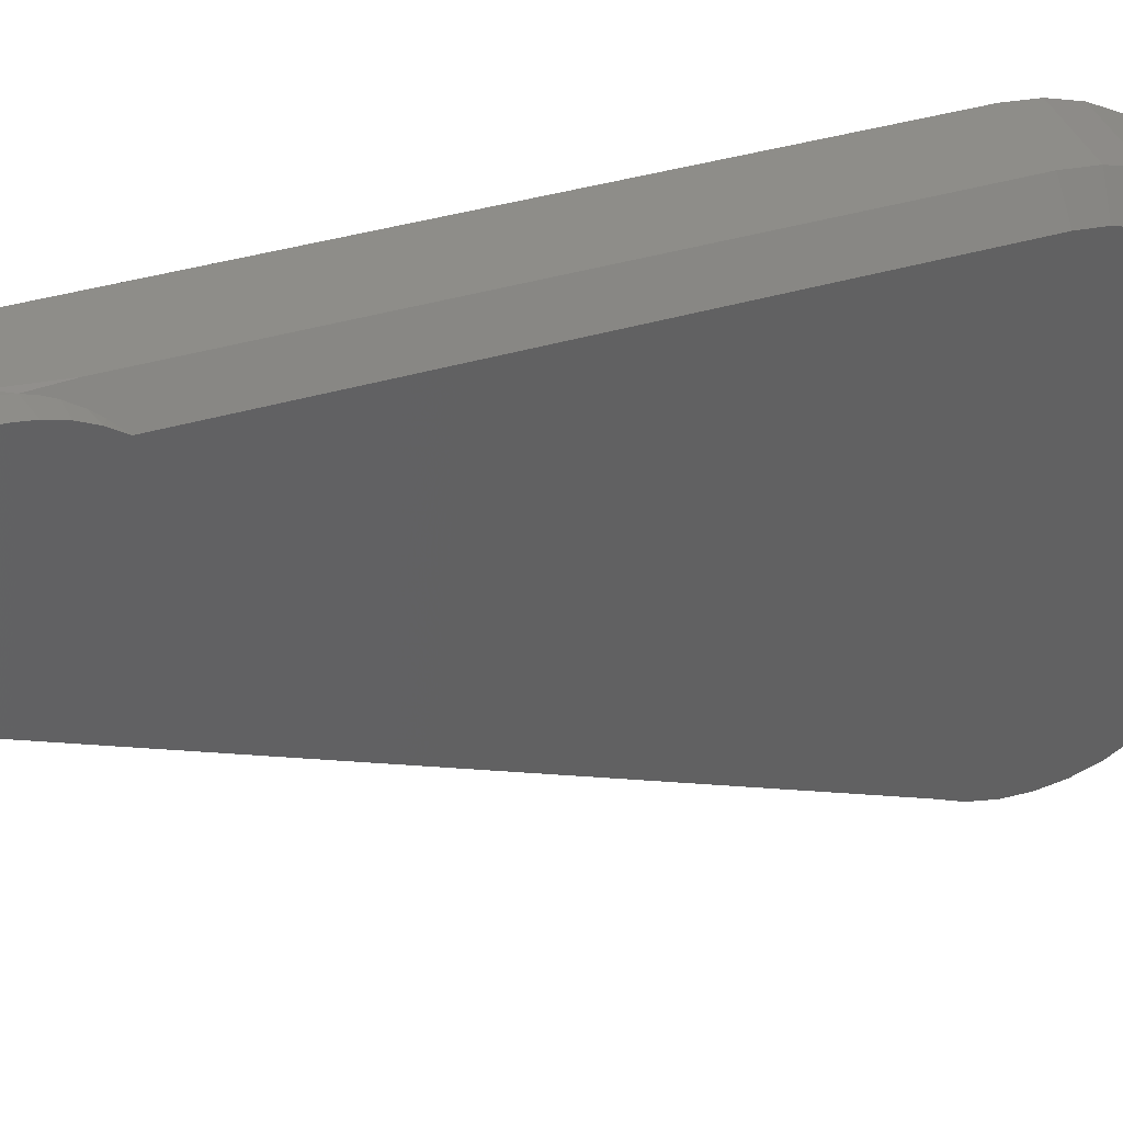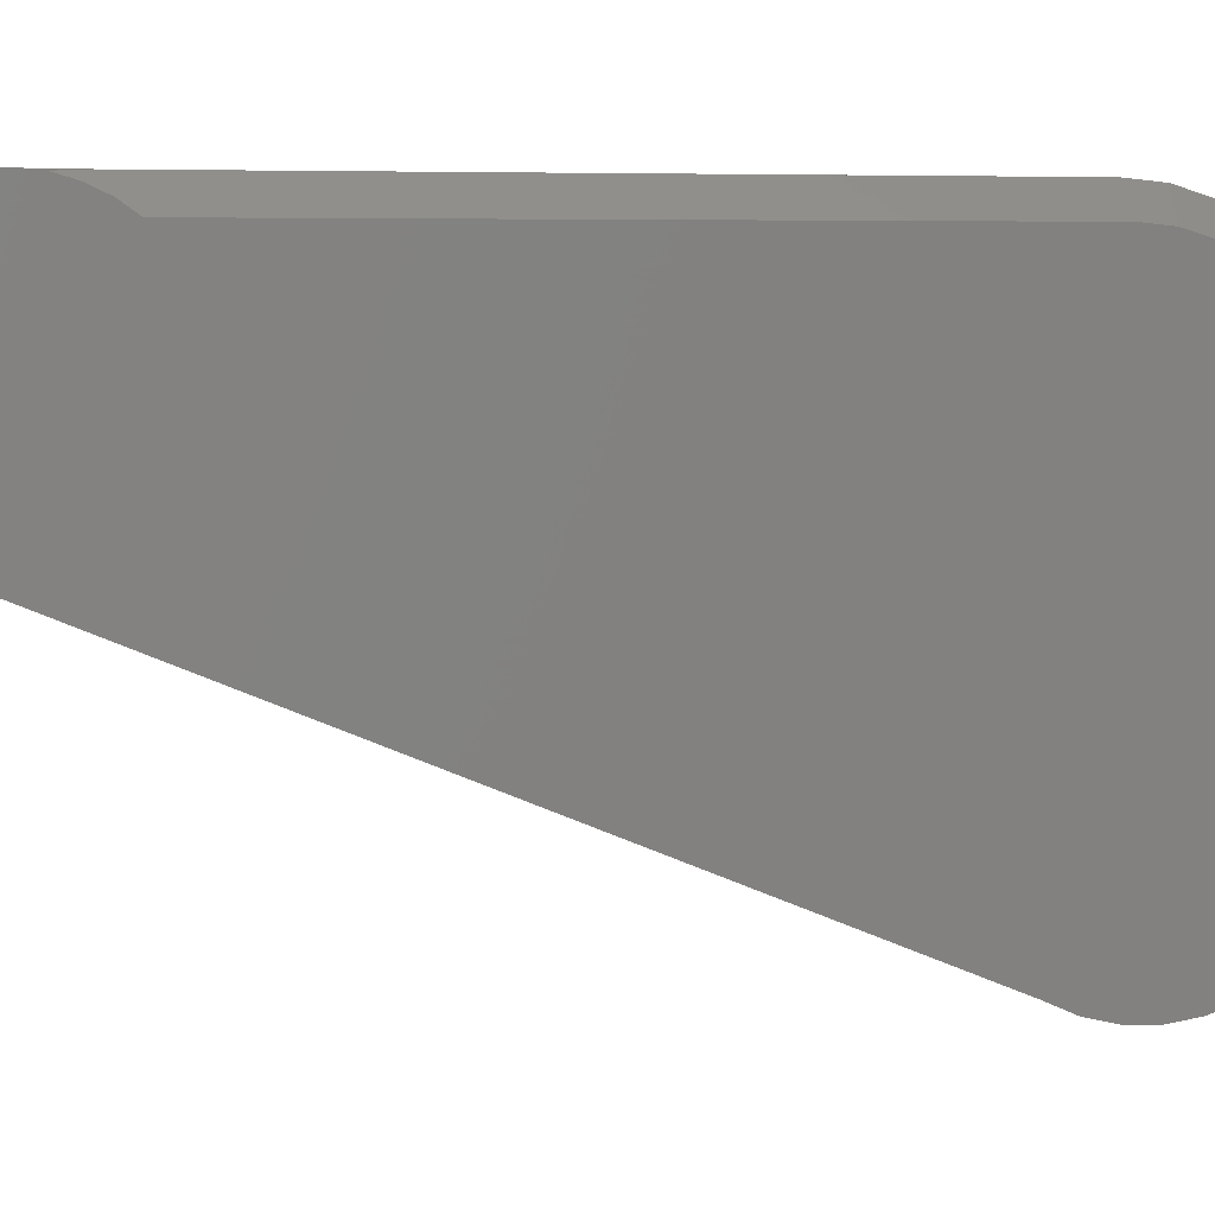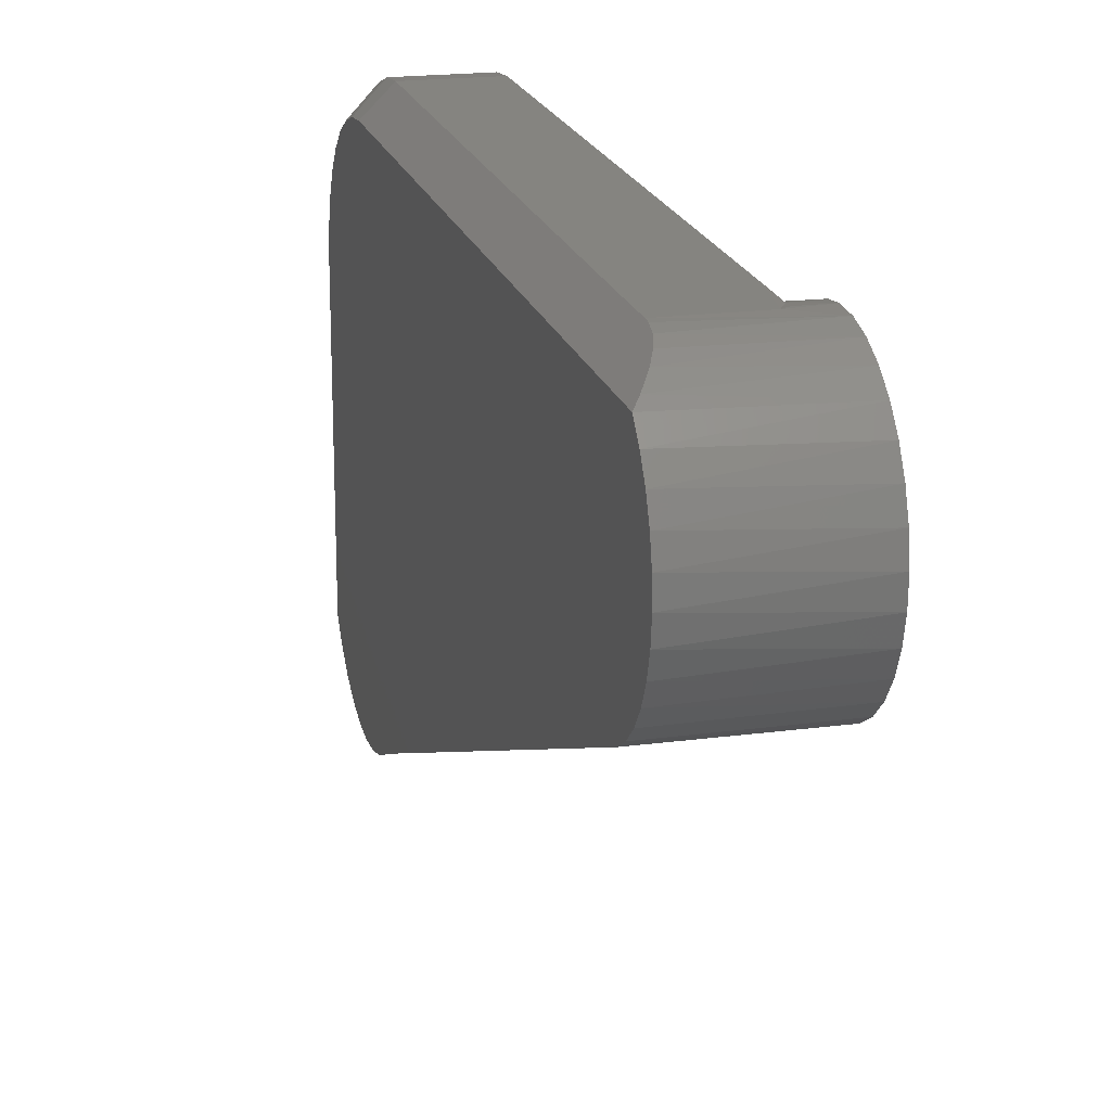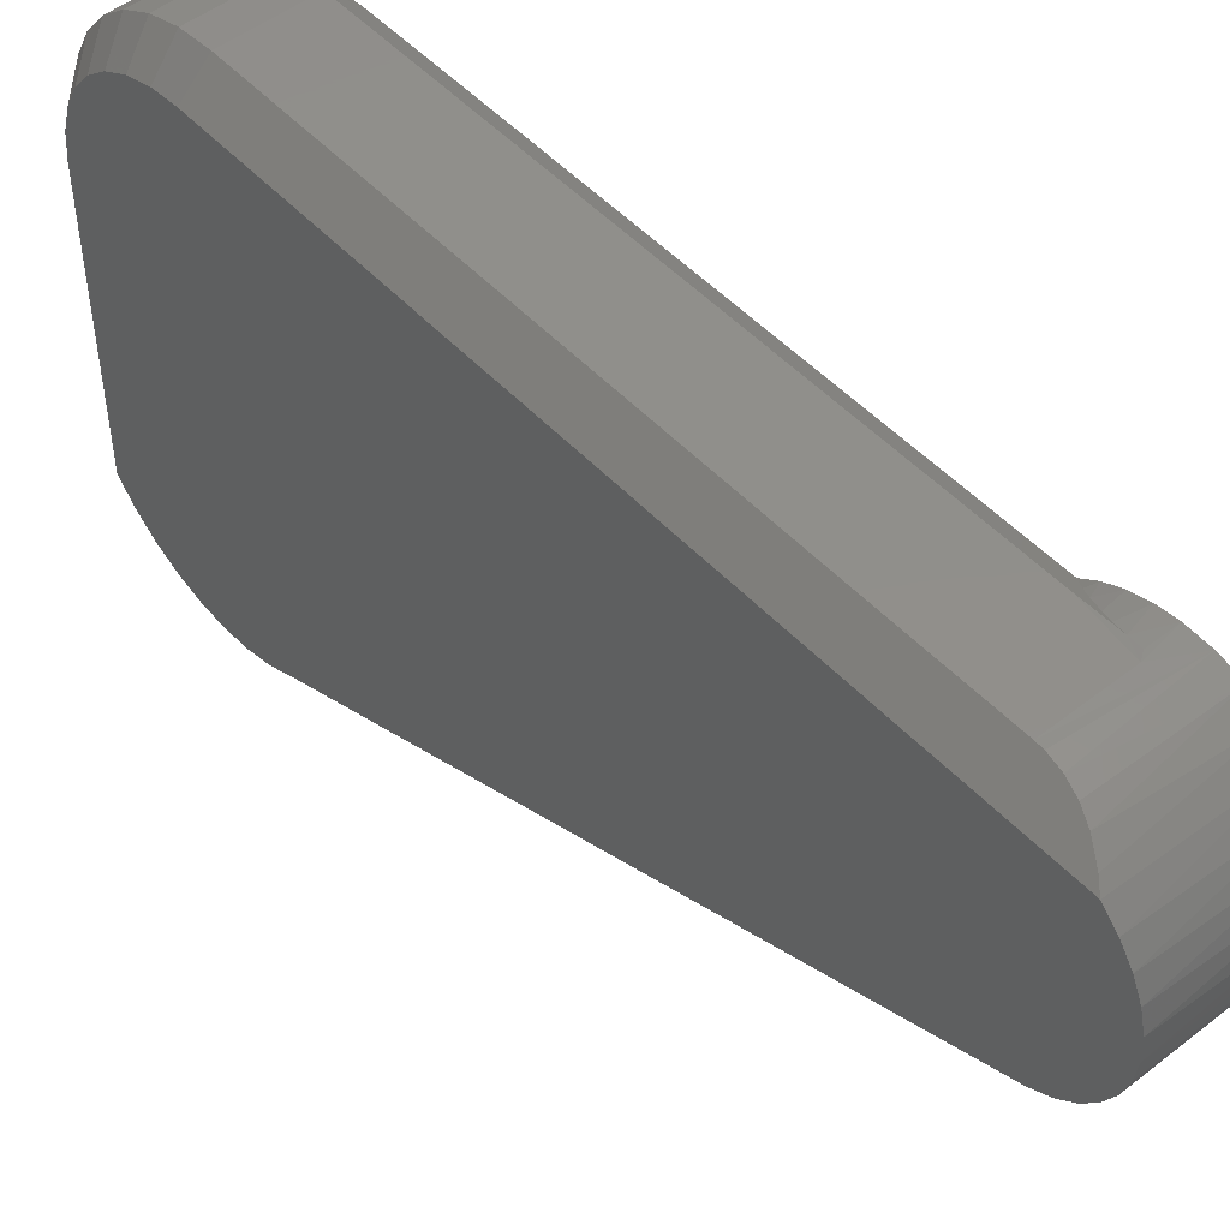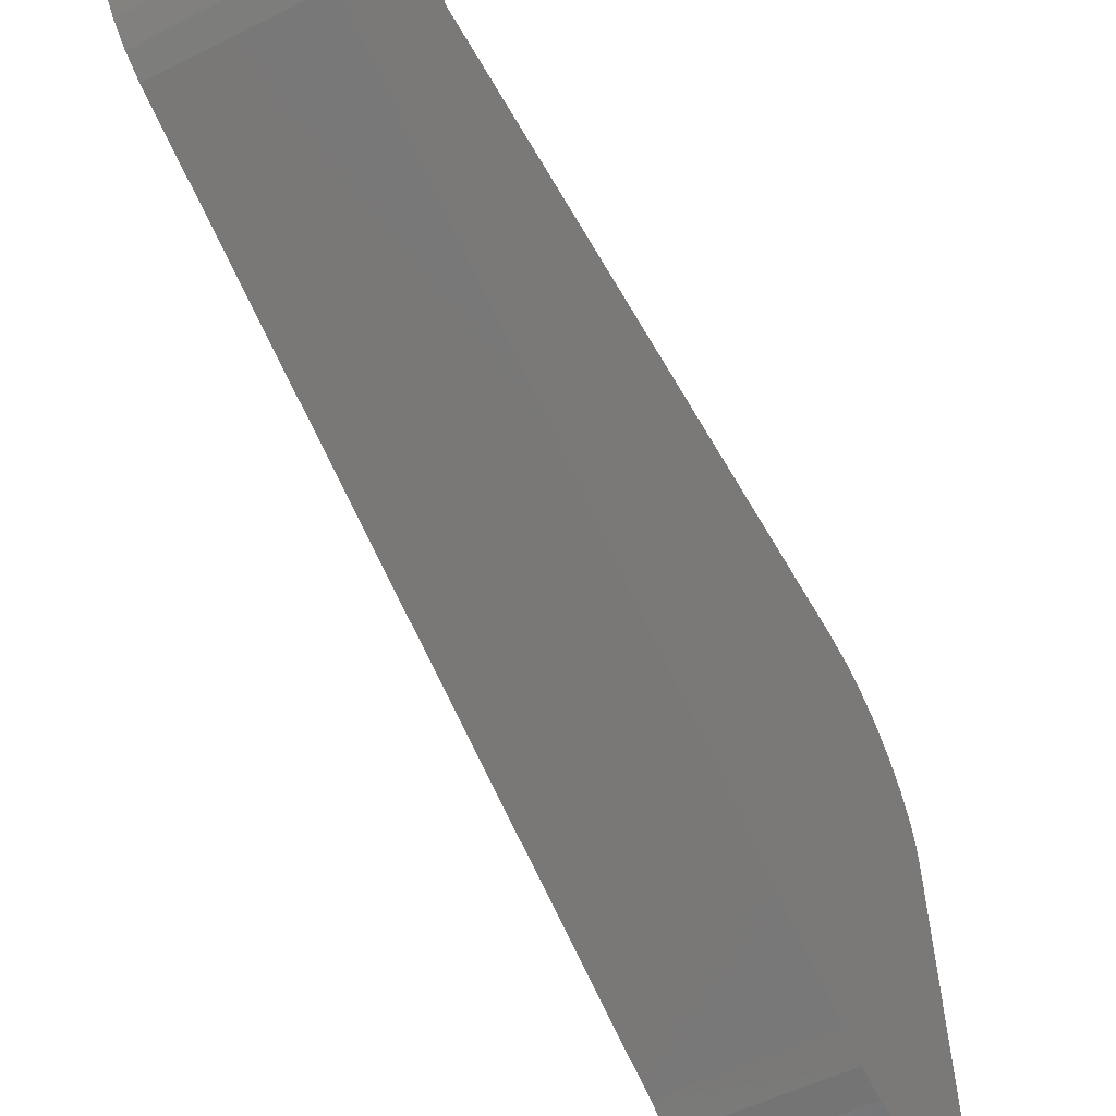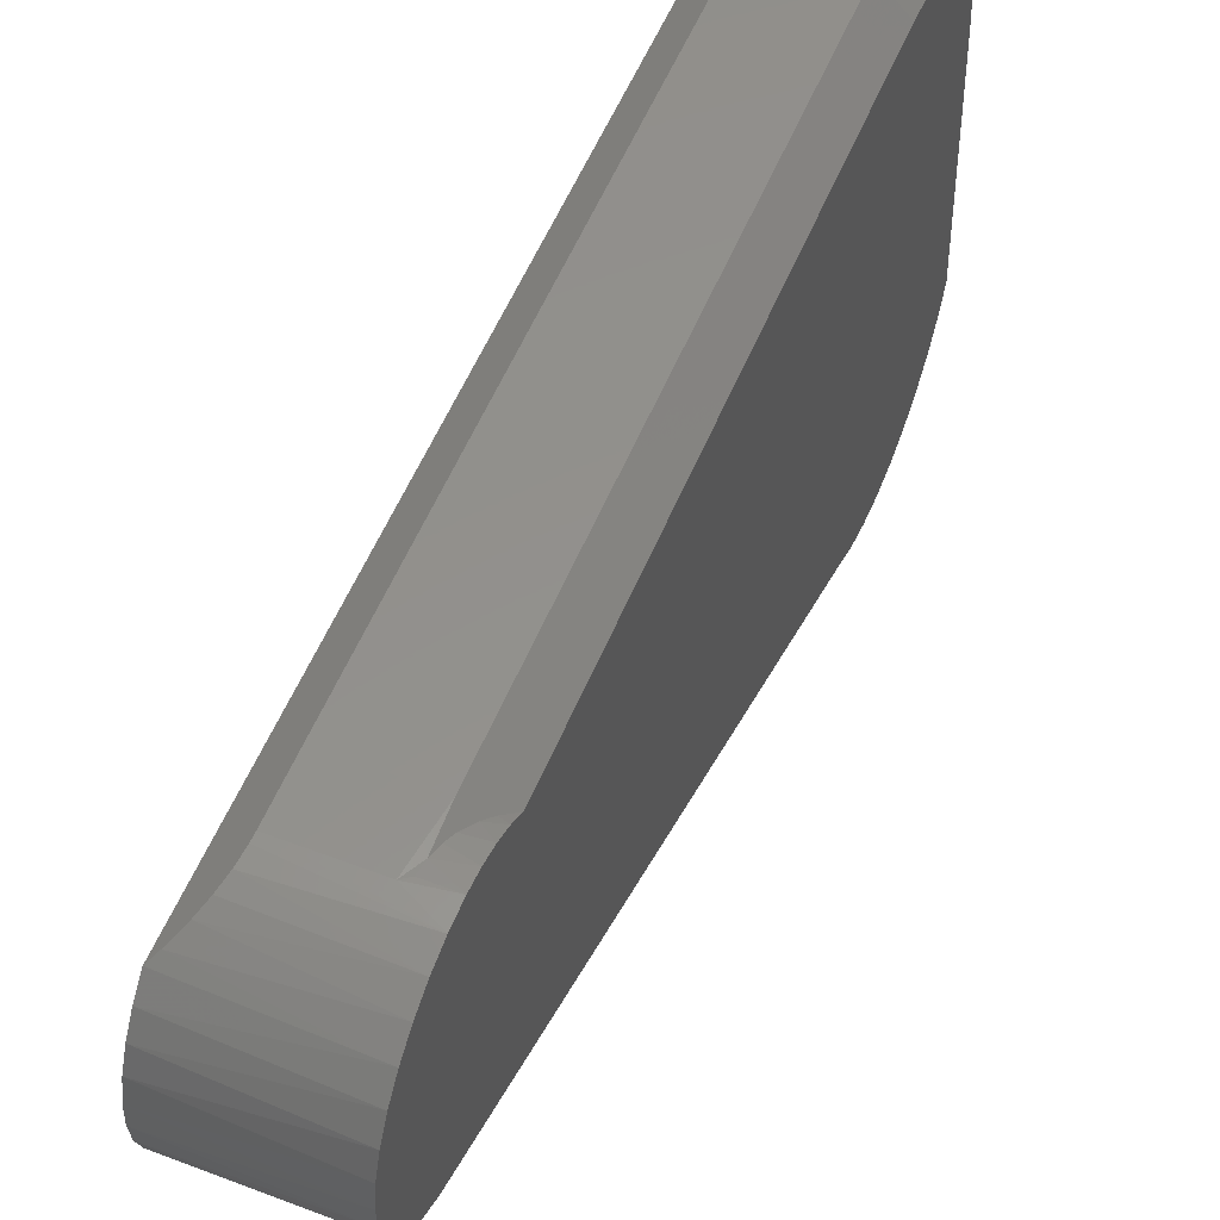
<metadata>
{"format":"stl","ext":"stl","renderer":"f3d","projection":"perspective","resolution":1024,"background":"white","views":[{"elev":40.3,"azim":-110.1,"up":"+Z"},{"elev":5.3,"azim":-104.2,"up":"+Z"},{"elev":19.4,"azim":166.0,"up":"+Z"},{"elev":49.7,"azim":139.3,"up":"+Z"},{"elev":-53.8,"azim":-151.9,"up":"+Z"},{"elev":54.4,"azim":-158.0,"up":"+Z"}]}
</metadata>
<code>
# stl→obj: 103 verts, 202 faces
v 0.03125 0.5937 0.3901
v 0.007812 0.5937 0.3901
v 0.03125 0.4184 0.3901
v 0.007812 0.4184 0.3901
v 0.03121 0.6093 0.3902
v 1.647e-18 0.6144 0.3898
v 0.009884 0.6093 0.3902
v 0.03127 0.6116 0.3901
v 0.03906 0.6309 0.3823
v 2.105e-18 0.6318 0.3816
v 0.03718 0.6285 0.3842
v 0.03906 0.6352 0.378
v 3.063e-18 0.5881 0.3823
v 0.002506 0.5914 0.3848
v 2.888e-18 0.5925 0.3855
v 0.004125 0.5942 0.3864
v 2.756e-18 0.5973 0.3879
v 2.669e-18 0.6025 0.3894
v 0.006714 0.6009 0.389
v 0.007446 0.6043 0.3898
v 0.03183 0.6159 0.3895
v 1.735e-18 0.6207 0.3882
v 0.03294 0.6201 0.3884
v 0.03453 0.624 0.3868
v 1.89e-18 0.6266 0.3854
v 2.373e-18 0.6362 0.3767
v 0.03906 0.6385 0.373
v 2.683e-18 0.6395 0.3712
v 0.03906 0.641 0.3675
v 3.023e-18 0.6417 0.365
v 0.03906 0.6424 0.3617
v 3.38e-18 0.6427 0.3586
v 0.03906 0.6427 0.3557
v 3.741e-18 0.6423 0.3521
v 0.03906 0.6419 0.3497
v 4.091e-18 0.6408 0.3458
v 0.03906 0.64 0.344
v 4.417e-18 0.638 0.3399
v 0.03906 0.6372 0.3387
v 4.707e-18 0.6341 0.3347
v 2.629e-18 0.6079 0.3901
v 0.007812 0.6079 0.3901
v 0.005796 0.598 0.3881
v 0.03906 0.6237 0.327
v 6.135e-18 0.6237 0.327
v 0.03906 0.6289 0.33
v 4.95e-18 0.6293 0.3303
v 0.03906 0.6334 0.334
v 0.03906 0.4184 0.3823
v 0.03906 0.4033 0.3793
v 0.03906 0.4107 0.3816
v 0.03906 0.4342 0.248
v 0.03906 0.3969 0.2457
v 0.03906 0.4272 0.2448
v 0.03906 0.39 0.2493
v 0.03906 0.3964 0.3757
v 0.03906 0.3905 0.3707
v 0.03906 0.3855 0.3647
v 0.03906 0.3819 0.3579
v 0.03906 0.3796 0.3505
v 0.03906 0.4043 0.2434
v 0.03906 0.4119 0.2425
v 0.03906 0.4197 0.243
v 0.03906 0.3789 0.2599
v 0.03906 0.384 0.2541
v 0.03906 0.3789 0.3428
v 3.063e-18 0.4184 0.3823
v 9.168e-18 0.427 0.2448
v 9.092e-18 0.3959 0.2461
v 8.987e-18 0.4342 0.248
v 8.876e-18 0.389 0.25
v 3.706e-18 0.3905 0.3707
v 3.433e-18 0.3964 0.3757
v 4.039e-18 0.3855 0.3647
v 4.419e-18 0.3819 0.3579
v 4.831e-18 0.3796 0.3505
v 9.233e-18 0.4034 0.2436
v 9.272e-18 0.4192 0.2429
v 9.294e-18 0.4113 0.2425
v 5.259e-18 0.3789 0.3428
v 8.25e-18 0.3779 0.2613
v 7.862e-18 0.3741 0.2683
v 3.23e-18 0.4033 0.3793
v 3.105e-18 0.4107 0.3816
v 8.592e-18 0.3829 0.2551
v 0.03125 0.3711 0.3428
v 0.007812 0.3711 0.3428
v 0.03125 0.3711 0.2833
v 0.007812 0.3711 0.2833
v 0.007812 0.372 0.352
v 0.03125 0.372 0.352
v 0.007812 0.3747 0.3609
v 0.03125 0.3747 0.3609
v 0.007812 0.379 0.3691
v 0.03125 0.379 0.3691
v 0.007812 0.3849 0.3763
v 0.03125 0.3849 0.3763
v 0.007812 0.3921 0.3821
v 0.03125 0.3921 0.3821
v 0.007812 0.4003 0.3865
v 0.03125 0.4003 0.3865
v 0.007812 0.4092 0.3892
v 0.03125 0.4092 0.3892
f 1 2 3
f 3 2 4
f 5 6 7
f 5 8 6
f 9 10 11
f 9 12 10
f 13 14 15
f 15 14 16
f 15 16 17
f 18 19 20
f 8 21 6
f 22 6 21
f 22 21 23
f 22 23 24
f 22 24 25
f 24 11 25
f 10 25 11
f 10 12 26
f 26 12 27
f 26 27 28
f 28 27 29
f 28 29 30
f 30 29 31
f 30 31 32
f 31 33 32
f 34 32 33
f 33 35 34
f 36 34 35
f 35 37 36
f 38 36 37
f 37 39 38
f 40 38 39
f 41 18 20
f 41 20 42
f 41 42 7
f 41 7 6
f 19 18 43
f 43 18 17
f 43 17 16
f 44 45 46
f 46 45 47
f 46 47 48
f 48 47 40
f 48 40 39
f 49 50 9
f 49 51 50
f 52 53 54
f 52 55 53
f 9 50 12
f 12 50 56
f 12 56 27
f 56 57 27
f 29 27 57
f 57 58 29
f 31 29 58
f 58 59 31
f 31 59 33
f 33 59 60
f 33 60 35
f 37 35 60
f 54 53 61
f 54 61 62
f 54 62 63
f 44 64 65
f 44 65 55
f 44 55 52
f 66 64 44
f 66 44 46
f 66 46 48
f 66 48 39
f 66 39 37
f 66 37 60
f 2 20 19
f 2 19 43
f 2 43 16
f 2 16 14
f 2 14 13
f 2 13 67
f 2 67 4
f 23 21 8
f 23 8 5
f 23 5 1
f 49 9 11
f 49 11 24
f 49 24 23
f 49 23 1
f 49 1 3
f 7 42 20
f 7 20 2
f 7 2 1
f 7 1 5
f 68 69 70
f 69 71 70
f 6 17 41
f 17 18 41
f 22 17 6
f 15 17 22
f 25 15 22
f 72 73 28
f 74 72 28
f 30 74 28
f 75 74 30
f 32 75 30
f 75 32 34
f 34 76 75
f 76 34 36
f 68 77 69
f 77 68 78
f 79 77 78
f 80 76 36
f 80 36 38
f 80 38 40
f 80 40 47
f 80 47 45
f 80 45 81
f 80 81 82
f 13 15 25
f 13 25 10
f 13 10 26
f 26 28 73
f 26 73 83
f 26 83 84
f 26 84 67
f 26 67 13
f 45 70 71
f 45 71 85
f 45 85 81
f 86 87 88
f 88 87 89
f 87 86 90
f 90 86 91
f 90 91 92
f 92 91 93
f 92 93 94
f 94 93 95
f 94 95 96
f 96 95 97
f 96 97 98
f 98 97 99
f 98 99 100
f 100 99 101
f 100 101 102
f 102 101 103
f 102 103 4
f 4 103 3
f 69 55 71
f 71 55 65
f 71 65 85
f 64 82 81
f 64 81 85
f 64 85 65
f 70 52 68
f 68 52 54
f 68 54 78
f 78 54 63
f 78 63 79
f 79 63 62
f 79 62 77
f 77 62 61
f 77 61 69
f 69 61 53
f 69 53 55
f 66 86 64
f 64 86 88
f 82 64 89
f 89 64 88
f 82 89 80
f 89 87 80
f 67 102 4
f 67 84 102
f 87 76 80
f 87 90 76
f 83 100 102
f 83 102 84
f 73 96 98
f 98 100 73
f 73 100 83
f 75 92 94
f 75 94 74
f 94 72 74
f 90 92 76
f 76 92 75
f 96 73 72
f 72 94 96
f 3 103 49
f 103 51 49
f 66 60 86
f 60 91 86
f 103 101 50
f 51 103 50
f 99 97 56
f 56 101 99
f 50 101 56
f 95 93 59
f 58 95 59
f 58 57 95
f 60 93 91
f 59 93 60
f 57 56 97
f 97 95 57
f 52 70 44
f 44 70 45

</code>
